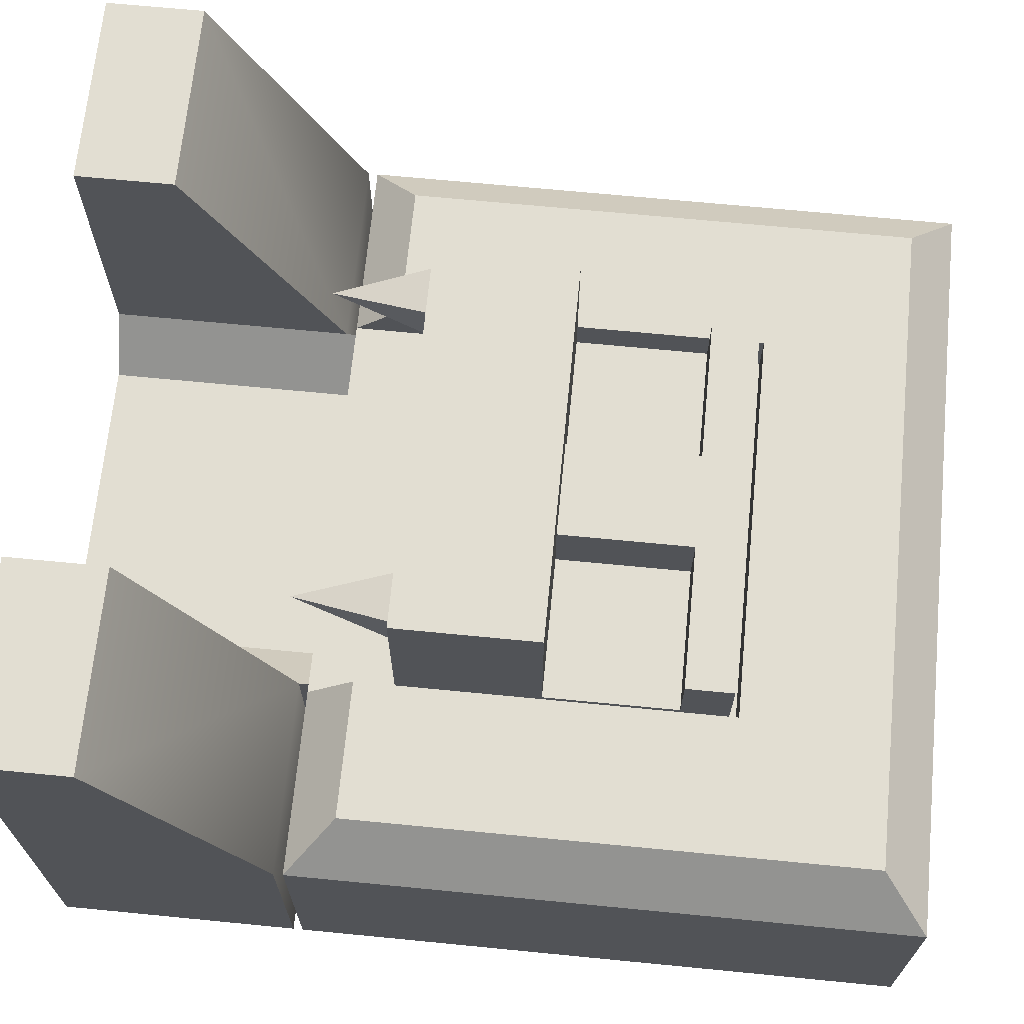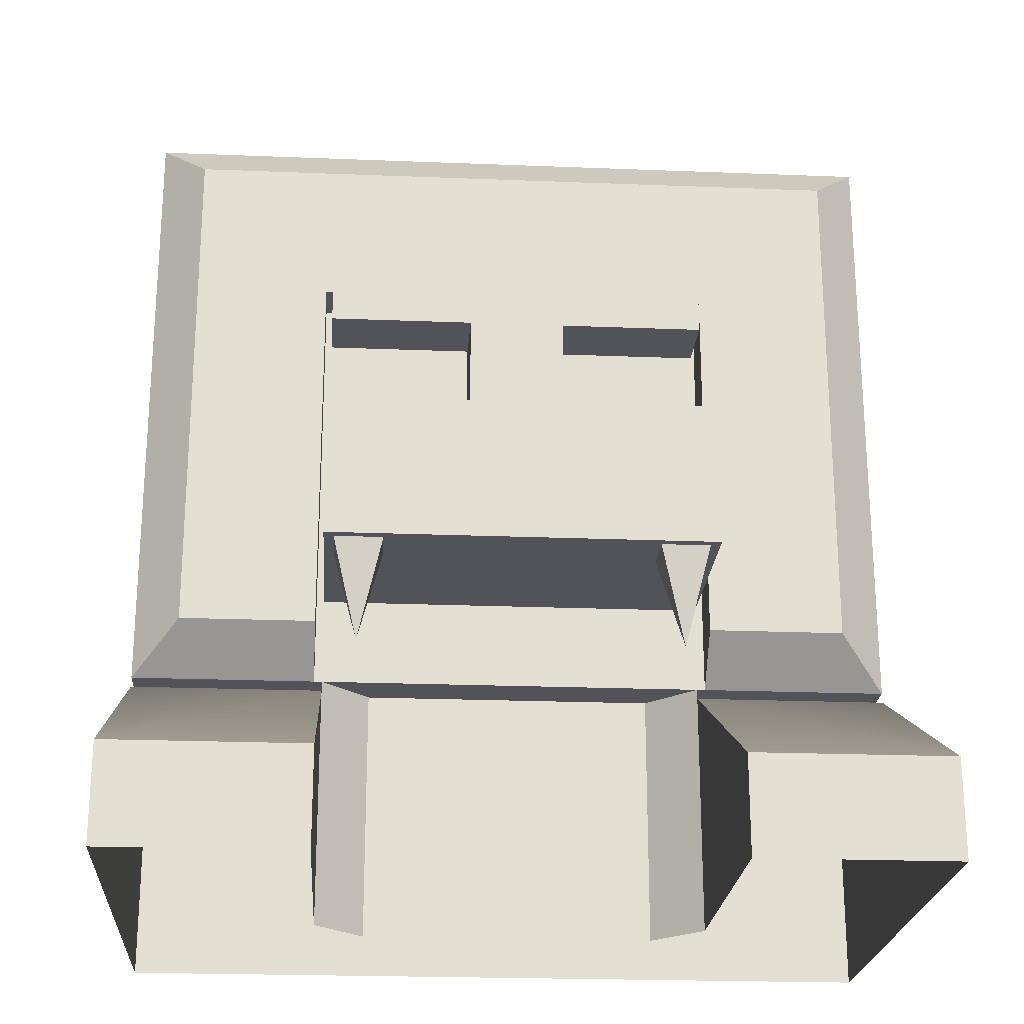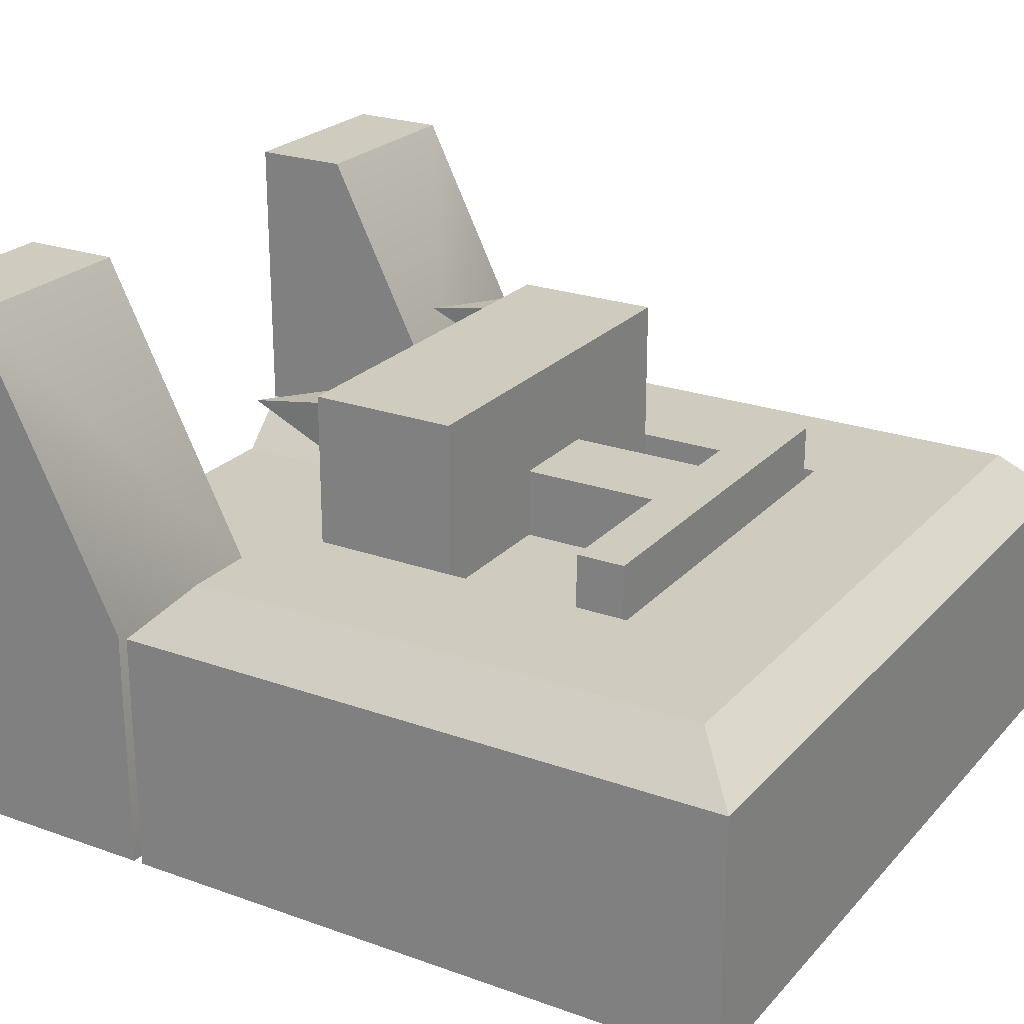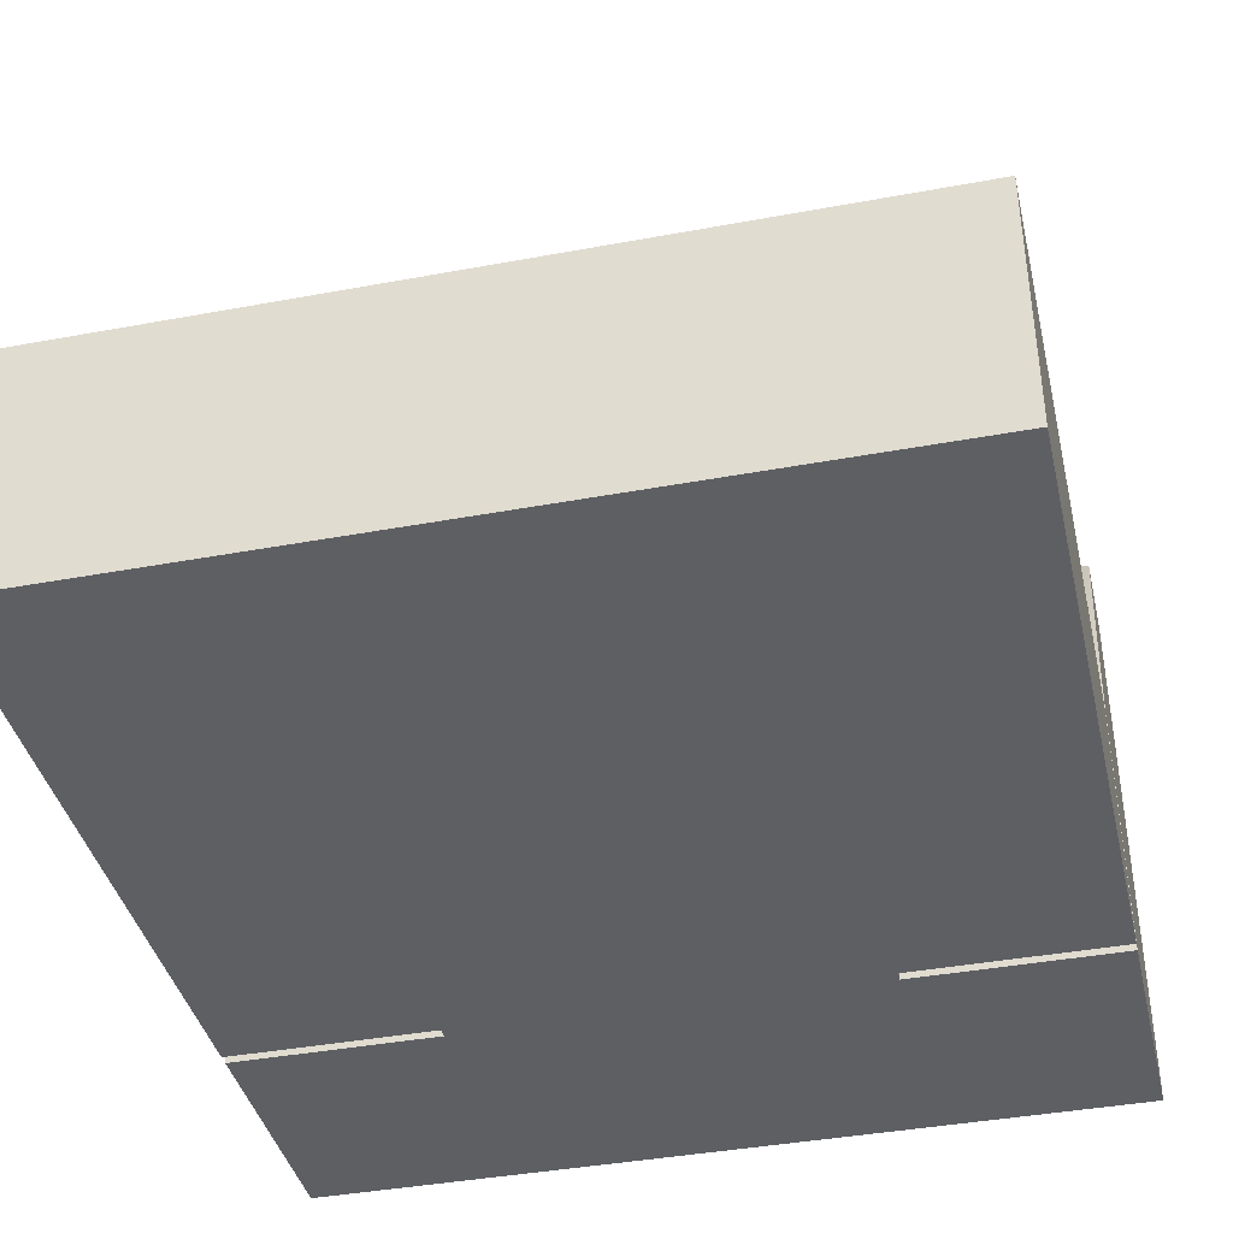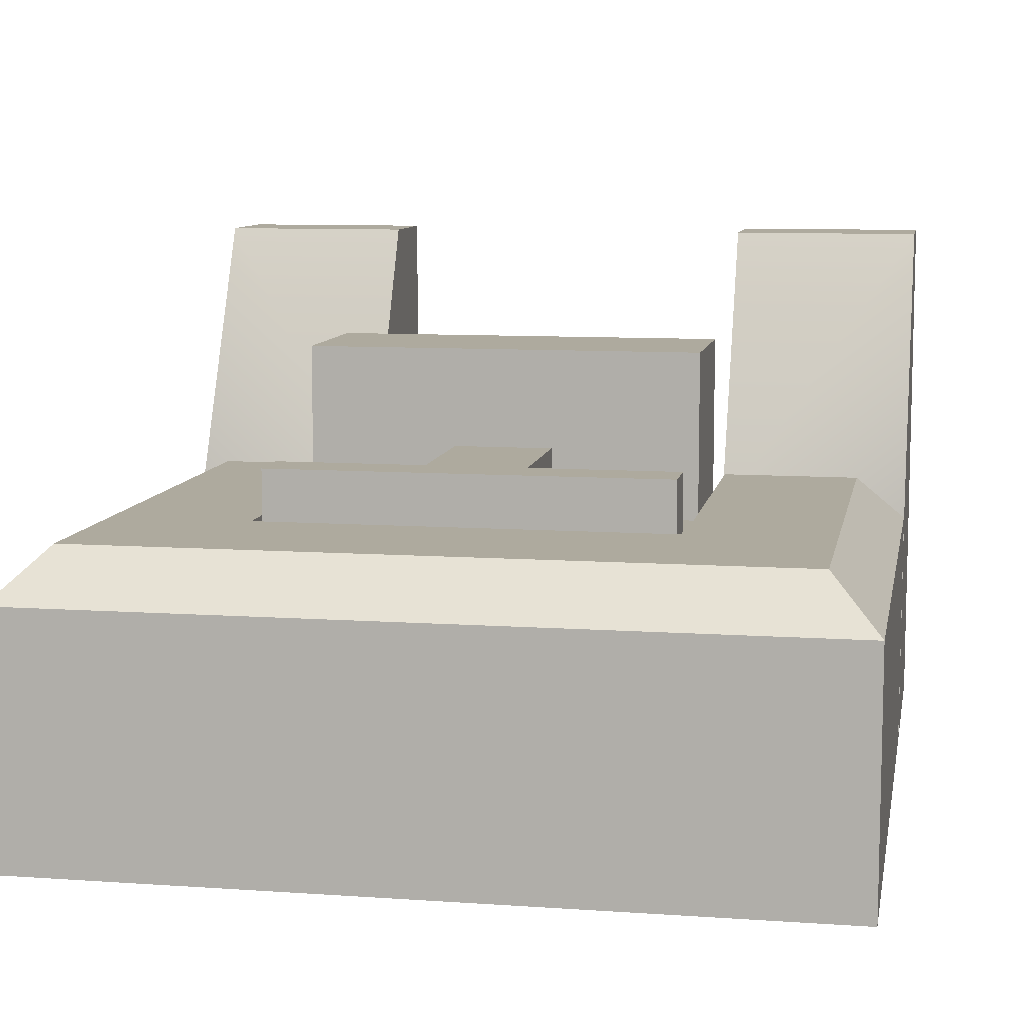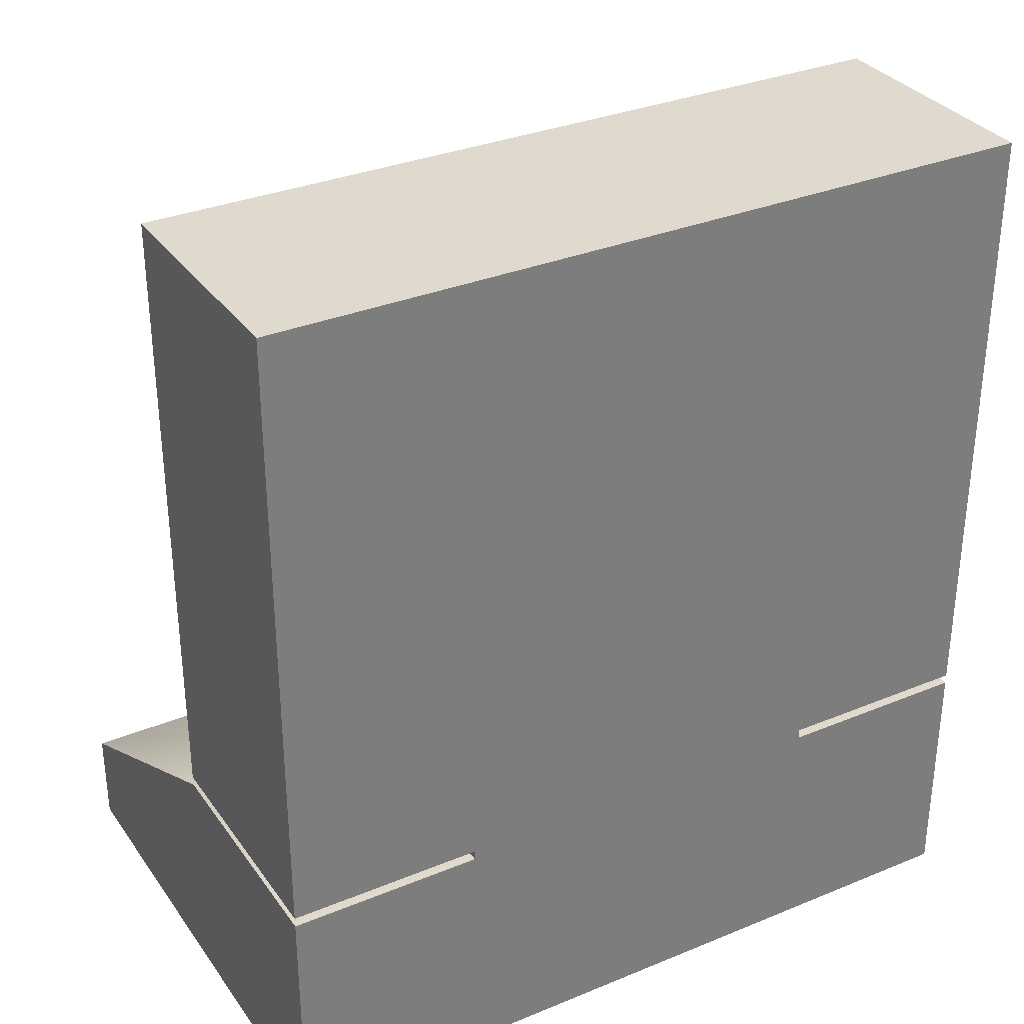
<metadata>
{"format":"obj","ext":"obj","renderer":"f3d","projection":"perspective","resolution":1024,"background":"white","views":[{"elev":68.0,"azim":95.6,"up":"+Z"},{"elev":-22.7,"azim":-3.9,"up":"+Y"},{"elev":23.7,"azim":120.9,"up":"+Z"},{"elev":-39.8,"azim":-167.0,"up":"+Z"},{"elev":9.3,"azim":-169.6,"up":"+Z"},{"elev":32.6,"azim":150.3,"up":"+Y"}]}
</metadata>
<code>
g historic_tankbase_1
v 4 13.8 -5.6
v 1 -0 -5.6
v 1 13.8 -5.6
v 4 12.8 -5.6
v 4 10 -5.6
v 4 7 -5.6
v 1 7 -5.6
v 1 13.8 1.4
v 1 12.8 1.4
v 4 13.8 1.4
v 4 12.8 1.4
v 4 13.8 -0.6
v 1 13.8 -0.6
v 4 12.8 -0
v 1 12.8 -0
v 1 10 3.4
v 1 7 3.4
v 4 10 3.4
v 4 7 3.4
v 1 10 1.4
v 1 7 1.4
v 4 10 1.4
v 4 7 1.4
v 4 10 -0
v 1 10 -0
v 1 5 -5.6
v 8 5 -5.6
v 8 -0 -5.6
v 4 -0 -5.6
v 4 5 -5.6
v 4 0 5.4
v 4 2 5.4
v 8 2 5.4
v 8 0 5.4
v 8 -0 -0.6
v 8 5 -0.6
v 1 6 -1.6
v 1 5 -1.6
v 1 -0 -1.6
v 3 6 -1.6
v 3 5 -1.6
v 3 -0 -1.6
v 4 -0 -0.6
v 4 5 -0.6
v 4 7 -0.6
v 1 7 -0.6
v 2.8 7 3.2
v 3.8 7 3.2
v 3.8 7 2.2
v 2.8 7 2.2
v 3.3 5 2.7
v 8 5.2 -5.6
v 4.167 5.2 -5.6
v 8 9.933 -5.6
v 4.167 9.933 -5.6
v 8 13.97 -5.6
v 4.167 13.97 -5.6
v 8 18 -5.6
v 4.167 18 -5.6
v 4.167 6.2 0.4
v 4.167 9.933 0.4
v 7 9.933 0.4
v 7 6.2 0.4
v 4.167 13.97 0.4
v 7 13.97 0.4
v 4.167 17 0.4
v 7 17 0.4
v 4.167 5.2 -0.6
v 8 5.2 -0.6
v 4.167 9.933 -0.6
v 8 9.933 -0.6
v 4.167 13.97 -0.6
v 8 13.97 -0.6
v 4.167 18 -0.6
v 8 18 -0.6
v 0 13.8 -0.6
v 0 13.8 -5.6
v 0 13.8 1.4
v 0 12.8 1.4
v 0 10 3.4
v 0 7 3.4
v 0 10 1.4
v 0 7 -0.6
v 0 7 1.4
v 0 7 -5.6
v 0 5 -5.6
v 0 -0 -5.6
v 0 6 -1.6
v 0 5 -1.6
v 0 -0 -1.6
v 0 5.2 -0.6
v 0 5.2 -5.6
v 0 9.933 -0.6
v 0 9.933 -5.6
v 0 13.97 -0.6
v 0 13.97 -5.6
v 0 18 -5.6
v 0 18 -0.6
v 0 13.97 0.4
v 0 17 0.4
v -4 13.8 -5.6
v -1 -0 -5.6
v -1 13.8 -5.6
v -4 12.8 -5.6
v -4 10 -5.6
v -4 7 -5.6
v -1 7 -5.6
v -1 13.8 1.4
v -1 12.8 1.4
v -4 13.8 1.4
v -4 12.8 1.4
v -4 13.8 -0.6
v -1 13.8 -0.6
v -4 12.8 -0
v -1 12.8 -0
v -1 10 3.4
v -1 7 3.4
v -4 10 3.4
v -4 7 3.4
v -1 10 1.4
v -1 7 1.4
v -4 10 1.4
v -4 7 1.4
v -4 10 -0
v -1 10 -0
v -1 5 -5.6
v -8 5 -5.6
v -8 -0 -5.6
v -4 -0 -5.6
v -4 5 -5.6
v -4 0 5.4
v -4 2 5.4
v -8 2 5.4
v -8 0 5.4
v -8 -0 -0.6
v -8 5 -0.6
v -1 6 -1.6
v -1 5 -1.6
v -1 -0 -1.6
v -3 6 -1.6
v -3 5 -1.6
v -3 -0 -1.6
v -4 -0 -0.6
v -4 5 -0.6
v -4 7 -0.6
v -1 7 -0.6
v -2.8 7 3.2
v -3.8 7 3.2
v -3.8 7 2.2
v -2.8 7 2.2
v -3.3 5 2.7
v -8 5.2 -5.6
v -4.167 5.2 -5.6
v -8 9.933 -5.6
v -4.167 9.933 -5.6
v -8 13.97 -5.6
v -4.167 13.97 -5.6
v -8 18 -5.6
v -4.167 18 -5.6
v -4.167 6.2 0.4
v -4.167 9.933 0.4
v -7 9.933 0.4
v -7 6.2 0.4
v -4.167 13.97 0.4
v -7 13.97 0.4
v -4.167 17 0.4
v -7 17 0.4
v -4.167 5.2 -0.6
v -8 5.2 -0.6
v -4.167 9.933 -0.6
v -8 9.933 -0.6
v -4.167 13.97 -0.6
v -8 13.97 -0.6
v -4.167 18 -0.6
v -8 18 -0.6
f 1 3 13 12
f 12 14 4 1
f 14 24 5 4
f 15 25 24 14
f 24 45 6 5
f 10 12 13 8
f 14 12 10 11
f 15 14 11 9
f 9 11 10 8
f 16 17 19 18
f 25 20 22 24
f 18 22 20 16
f 22 23 45 24
f 19 23 22 18
f 23 21 46 45
f 17 21 23 19
f 9 20 25 15
f 45 44 30 6
f 6 30 26 7
f 2 26 30 29
f 36 27 30 44
f 30 27 28 29
f 28 27 36 35
f 32 44 43 31
f 33 36 44 32
f 35 36 33 34
f 34 33 32 31
f 37 40 45 46
f 45 40 41 44
f 44 41 42 43
f 37 38 41 40
f 42 41 38 39
f 51 48 47
f 51 49 48
f 50 49 51
f 47 50 51
f 53 52 69 68
f 52 54 71 69
f 55 54 52 53
f 54 56 73 71
f 57 56 54 55
f 56 58 75 73
f 59 58 56 57
f 75 58 59 74
f 68 69 63 60
f 61 70 68 60
f 69 71 62 63
f 64 72 70 61
f 71 73 65 62
f 67 75 74 66
f 73 75 67 65
f 63 62 61 60
f 62 65 64 61
f 65 67 66 64
f 77 76 13 3
f 76 78 8 13
f 8 78 79 9
f 16 80 81 17
f 82 80 16 20
f 84 83 46 21
f 17 81 84 21
f 9 79 82 20
f 86 85 7 26
f 2 87 86 26
f 46 83 88 37
f 37 88 89 38
f 89 90 39 38
f 68 91 92 53
f 93 91 68 70
f 53 92 94 55
f 95 93 70 72
f 55 94 96 57
f 57 96 97 59
f 97 98 74 59
f 64 99 95 72
f 98 100 66 74
f 100 99 64 66
f 113 103 101 112
f 104 114 112 101
f 105 124 114 104
f 124 125 115 114
f 106 145 124 105
f 113 112 110 108
f 110 112 114 111
f 111 114 115 109
f 110 111 109 108
f 119 117 116 118
f 122 120 125 124
f 120 122 118 116
f 145 123 122 124
f 122 123 119 118
f 146 121 123 145
f 123 121 117 119
f 125 120 109 115
f 130 144 145 106
f 126 130 106 107
f 130 126 102 129
f 130 127 136 144
f 128 127 130 129
f 136 127 128 135
f 143 144 132 131
f 144 136 133 132
f 133 136 135 134
f 132 133 134 131
f 145 140 137 146
f 141 140 145 144
f 142 141 144 143
f 141 138 137 140
f 138 141 142 139
f 148 151 147
f 149 151 148
f 149 150 151
f 150 147 151
f 169 152 153 168
f 171 154 152 169
f 152 154 155 153
f 173 156 154 171
f 154 156 157 155
f 175 158 156 173
f 156 158 159 157
f 159 158 175 174
f 163 169 168 160
f 168 170 161 160
f 162 171 169 163
f 170 172 164 161
f 165 173 171 162
f 174 175 167 166
f 167 175 173 165
f 161 162 163 160
f 164 165 162 161
f 166 167 165 164
f 113 76 77 103
f 108 78 76 113
f 79 78 108 109
f 81 80 116 117
f 116 80 82 120
f 146 83 84 121
f 84 81 117 121
f 82 79 109 120
f 107 85 86 126
f 86 87 102 126
f 88 83 146 137
f 89 88 137 138
f 139 90 89 138
f 92 91 168 153
f 168 91 93 170
f 94 92 153 155
f 170 93 95 172
f 96 94 155 157
f 97 96 157 159
f 174 98 97 159
f 95 99 164 172
f 166 100 98 174
f 164 99 100 166

</code>
